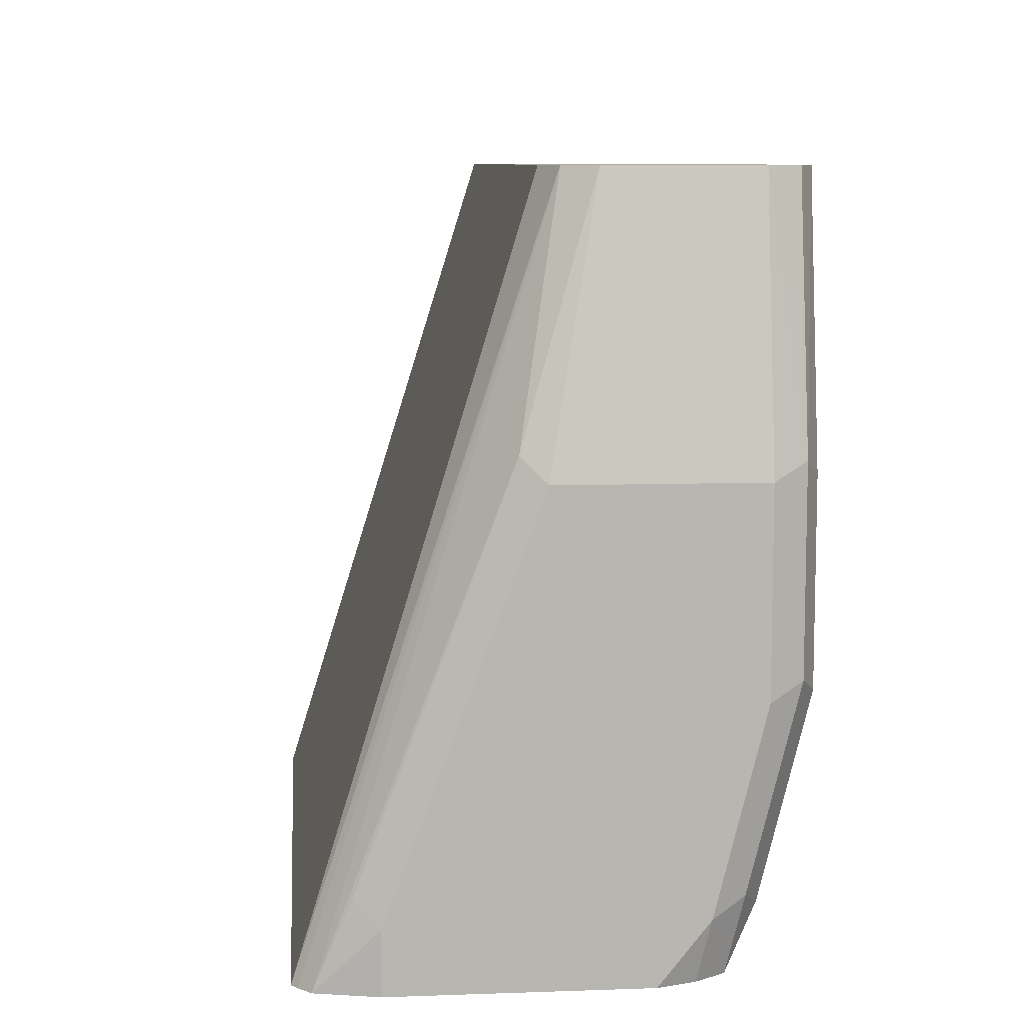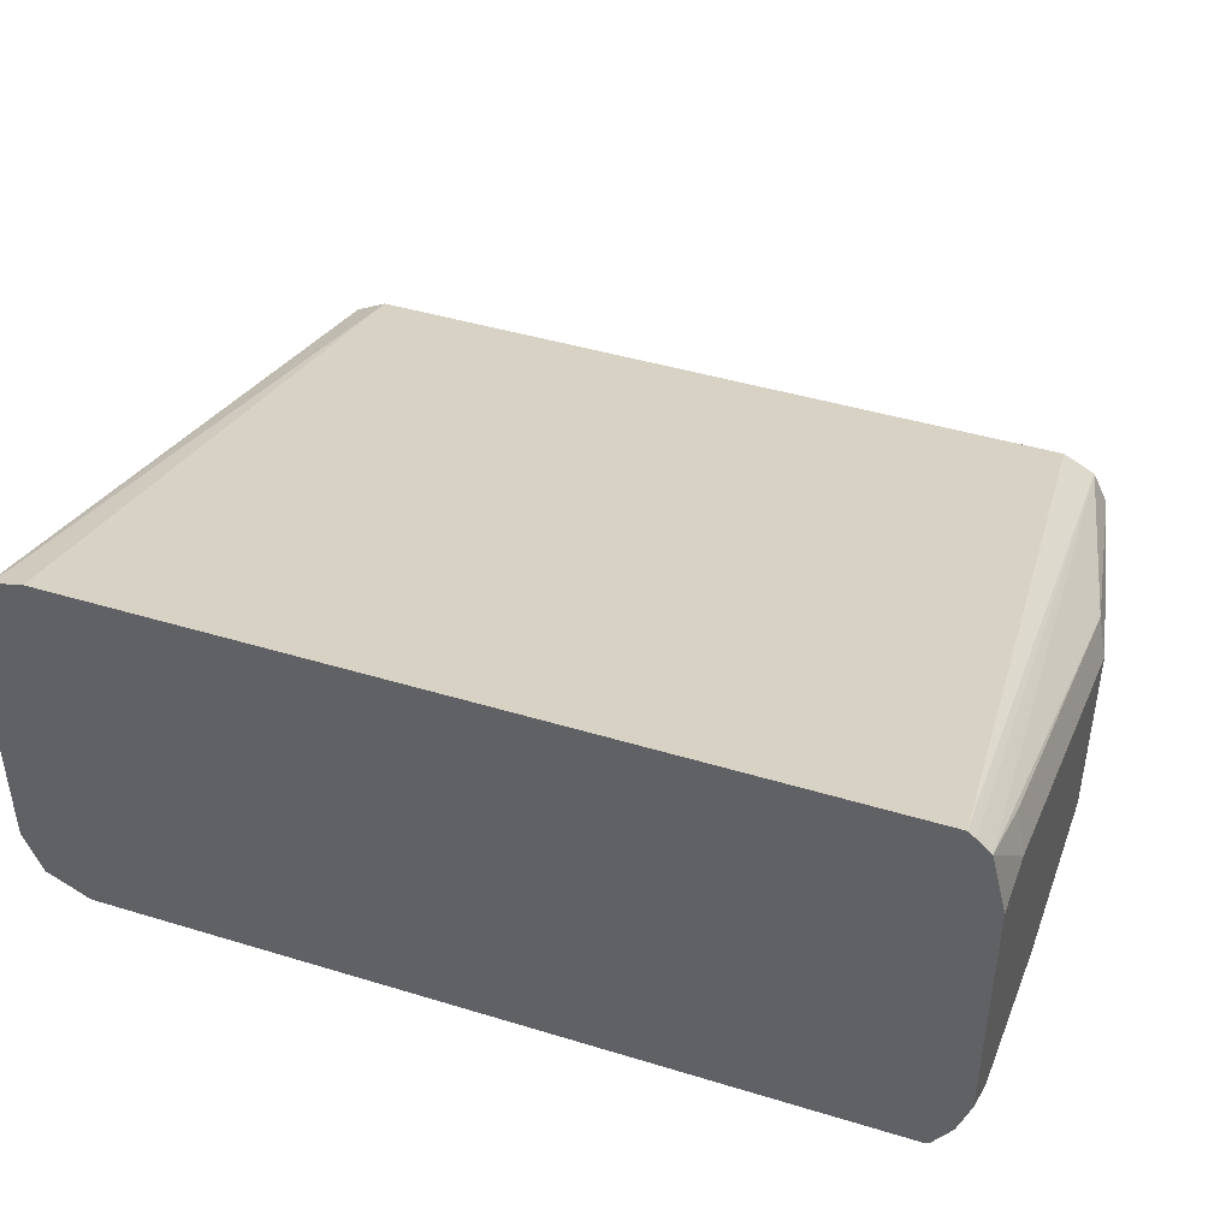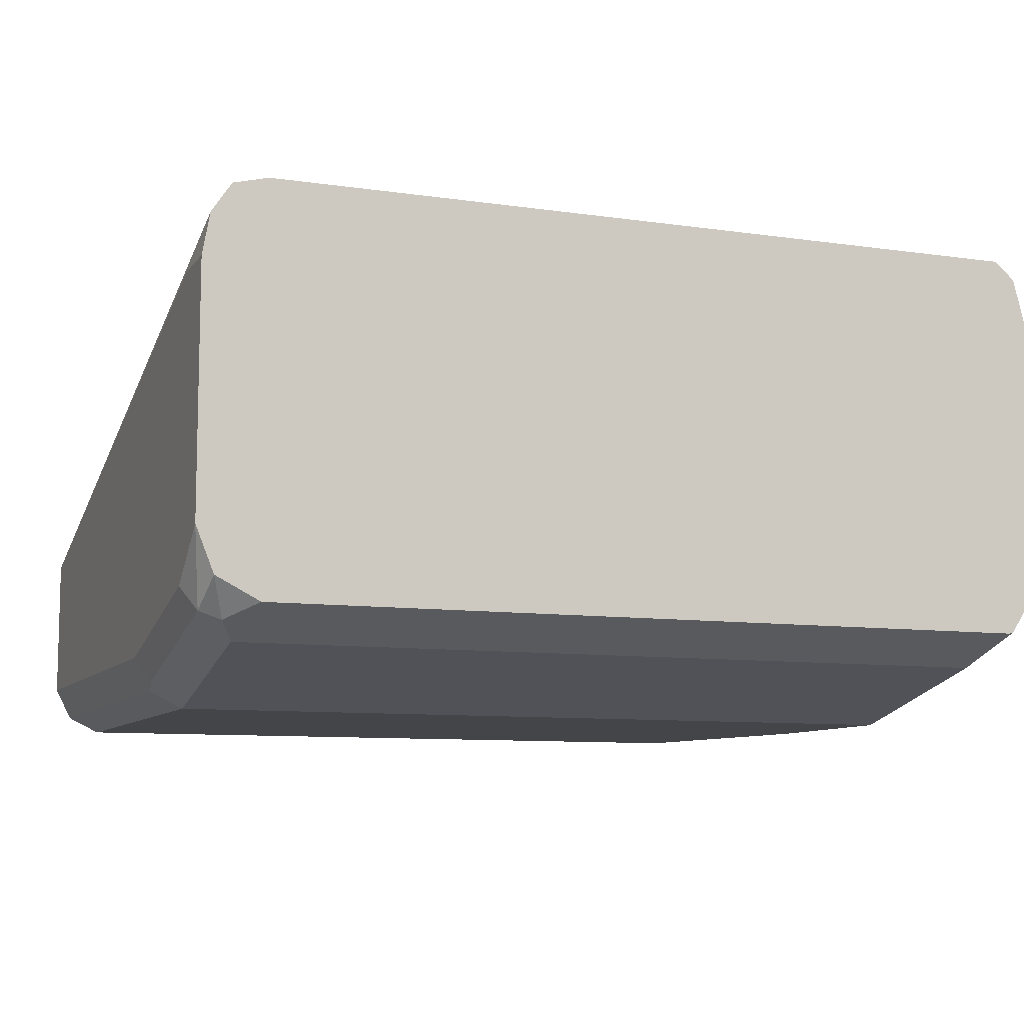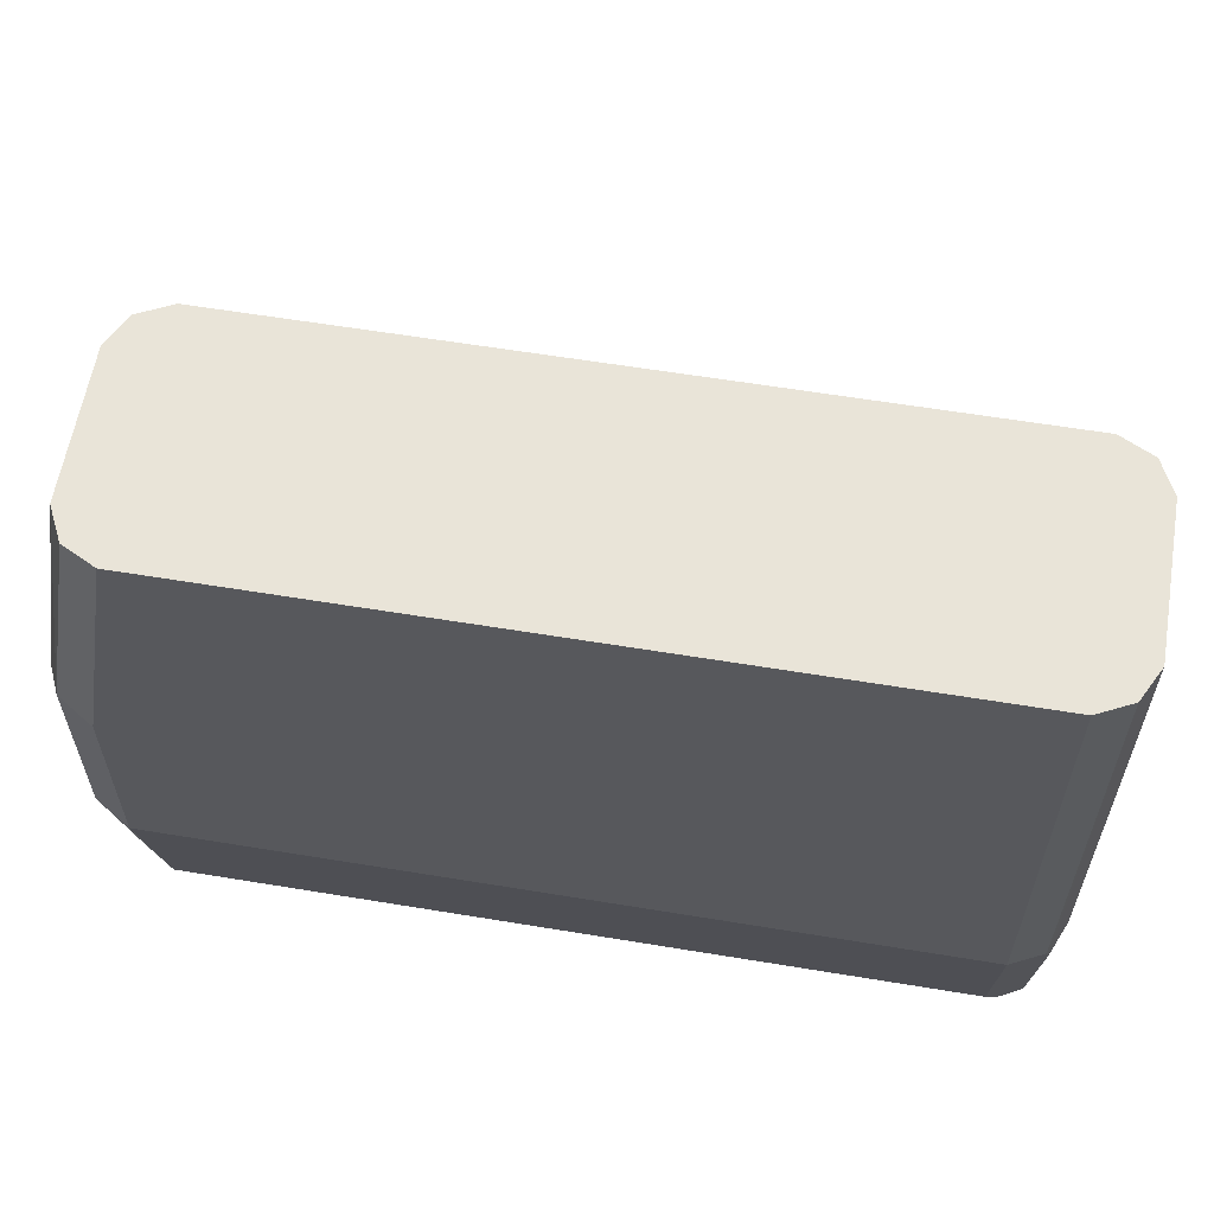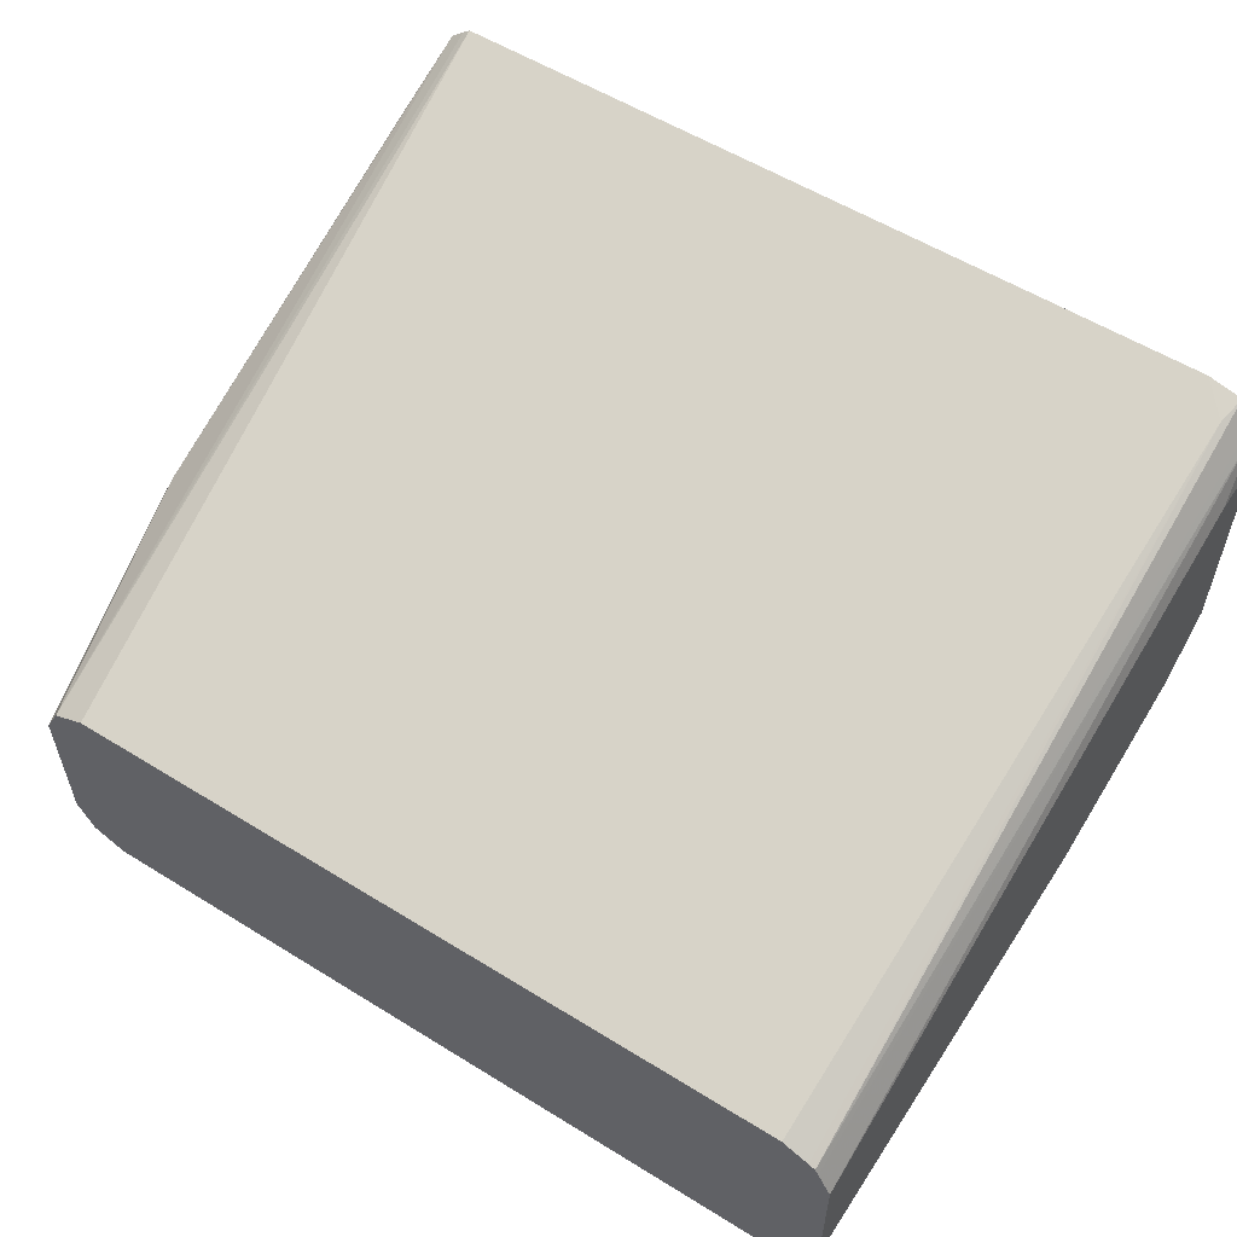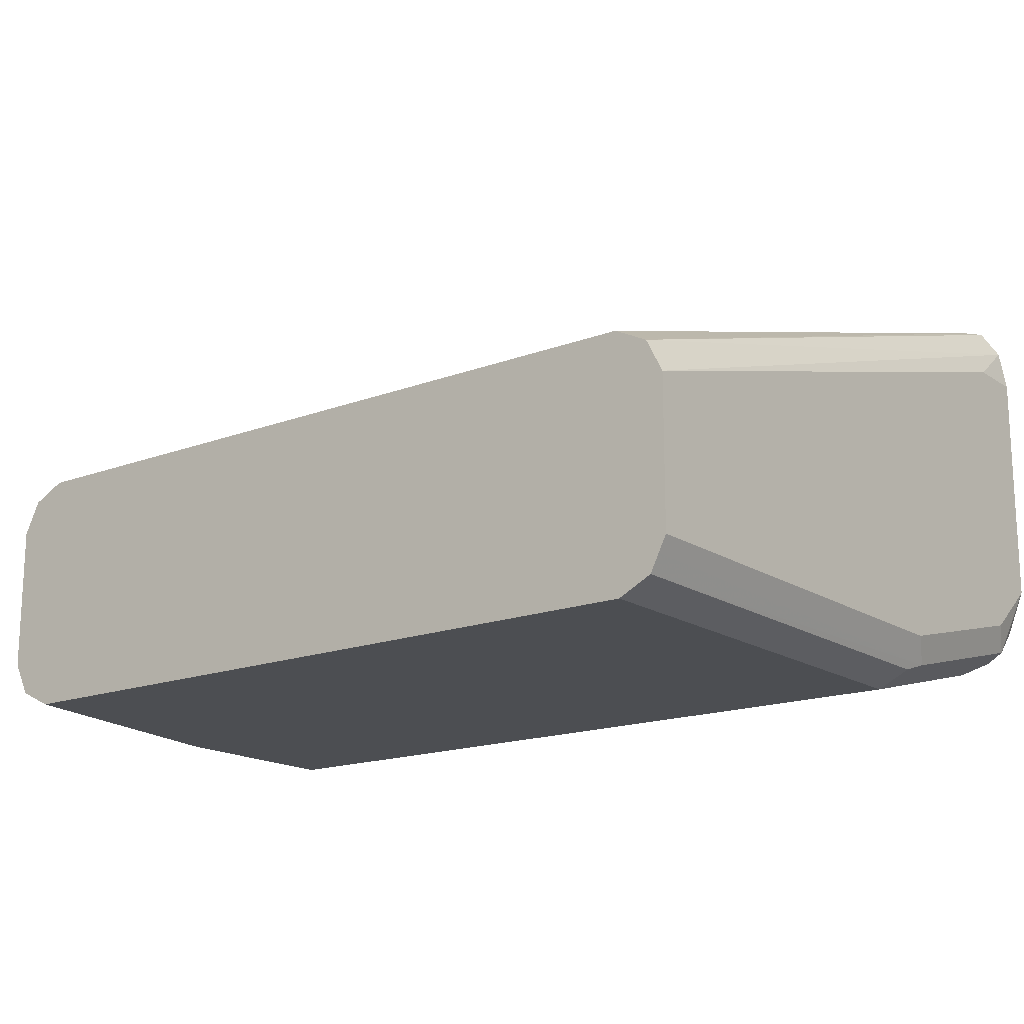
<metadata>
{"format":"obj","ext":"obj","renderer":"f3d","projection":"perspective","resolution":1024,"background":"white","views":[{"elev":8.8,"azim":-95.3,"up":"+Z"},{"elev":43.5,"azim":-160.2,"up":"+Y"},{"elev":-9.0,"azim":158.8,"up":"+Y"},{"elev":60.1,"azim":9.6,"up":"+Z"},{"elev":56.7,"azim":32.8,"up":"+Y"},{"elev":-16.8,"azim":37.4,"up":"+Y"}]}
</metadata>
<code>
v -0.1552 -0.6209 -0.4385
v -0.1552 -0.5433 -0.4385
v -0.1513 -0.6325 -0.4385
v -0.1526 -0.6338 -0.432
v -0.1552 -0.6364 -0.4191
v -0.1552 -0.5433 -0.4191
v -0.1504 -0.5239 -0.4385
v -0.1461 -0.6403 -0.4385
v -0.1475 -0.6442 -0.4268
v -0.15 -0.6467 -0.4139
v -0.15 -0.6623 -0.3518
v -0.1552 -0.6519 -0.357
v -0.1552 -0.5899 -0.2949
v -0.1513 -0.5355 -0.4113
v -0.1513 -0.5821 -0.2872
v -0.1345 -0.595 -0.2091
v -0.146 -0.52 -0.4385
v -0.1451 -0.6418 -0.4385
v -0.1397 -0.6519 -0.4191
v -0.1397 -0.6674 -0.357
v -0.15 -0.6623 -0.2898
v -0.1552 -0.6519 -0.2949
v -0.1397 -0.6054 -0.2091
v -0.137 -0.5999 -0.2091
v -0.1242 -0.5899 -0.2091
v -0.1436 -0.518 -0.4385
v -0.1436 -0.6422 -0.4385
v -0.1345 -0.6467 -0.4294
v 0.1086 -0.6519 -0.4191
v -0.1397 -0.6674 -0.2949
v 0.1086 -0.6674 -0.357
v -0.1242 -0.6674 -0.2091
v -0.1345 -0.6623 -0.2091
v -0.1361 -0.6592 -0.2091
v -0.1397 -0.6519 -0.2091
v 0.1086 -0.5899 -0.2091
v 0.1047 -0.518 -0.4385
v 0.1047 -0.6422 -0.4385
v 0.1138 -0.6467 -0.4294
v 0.1203 -0.6442 -0.4268
v 0.1203 -0.6597 -0.3648
v 0.1138 -0.6623 -0.3673
v 0.119 -0.6623 -0.357
v 0.1141 -0.6647 -0.2091
v 0.1086 -0.6674 -0.2091
v 0.1169 -0.5939 -0.2091
v 0.1138 -0.5226 -0.4294
v 0.1156 -0.5208 -0.4385
v 0.1185 -0.6351 -0.4385
v 0.1242 -0.6209 -0.4385
v 0.1242 -0.6364 -0.4191
v 0.1242 -0.6519 -0.357
v 0.1242 -0.6519 -0.2091
v 0.1217 -0.6568 -0.2091
v 0.119 -0.6623 -0.2091
v 0.119 -0.595 -0.2091
v 0.1203 -0.5277 -0.4385
v 0.1242 -0.5433 -0.4385
v 0.1242 -0.6054 -0.2091
v 0.12 -0.5971 -0.2091
v 0.1218 -0.5301 -0.4385
v 0.1242 -0.5433 -0.4191
f 21 32 33
f 29 40 41
f 29 39 40
f 29 41 42
f 27 38 39
f 25 37 26
f 25 36 37
f 21 35 22
f 21 34 35
f 21 33 34
f 29 42 31
f 27 39 28
f 19 28 39
f 20 45 32
f 20 31 45
f 19 31 20
f 19 29 31
f 19 39 29
f 19 27 28
f 18 27 19
f 16 26 17
f 16 25 26
f 16 36 25
f 16 46 36
f 16 56 46
f 31 42 41
f 20 32 30
f 31 41 43
f 59 61 60
f 31 44 45
f 16 60 56
f 59 62 61
f 58 61 62
f 56 61 57
f 56 60 61
f 50 52 51
f 50 53 52
f 50 59 53
f 50 62 59
f 50 58 62
f 48 56 57
f 47 56 48
f 46 56 47
f 43 55 44
f 41 55 43
f 41 54 55
f 41 53 54
f 41 52 53
f 41 51 52
f 40 49 50
f 40 51 41
f 40 50 51
f 39 49 40
f 38 49 39
f 37 47 48
f 36 47 37
f 36 46 47
f 31 43 44
f 16 59 60
f 21 30 32
f 16 54 53
f 5 9 10
f 5 8 9
f 4 8 5
f 3 8 4
f 2 6 7
f 1 6 2
f 1 13 6
f 1 22 13
f 1 12 22
f 1 5 12
f 1 4 5
f 1 3 4
f 1 8 3
f 1 18 8
f 1 27 18
f 1 38 27
f 1 49 38
f 1 50 49
f 1 58 50
f 1 61 58
f 1 57 61
f 1 48 57
f 1 26 37
f 1 17 26
f 1 7 17
f 1 2 7
f 16 53 59
f 5 10 11
f 5 11 12
f 1 37 48
f 6 15 14
f 16 55 54
f 6 13 15
f 16 44 55
f 16 32 45
f 16 33 32
f 16 34 33
f 16 35 34
f 16 23 35
f 16 24 23
f 15 24 16
f 15 23 24
f 13 23 15
f 13 35 23
f 16 45 44
f 11 22 12
f 13 22 35
f 7 15 16
f 7 16 17
f 8 18 9
f 9 18 19
f 6 14 7
f 10 19 11
f 11 21 22
f 9 19 10
f 11 30 21
f 7 14 15
f 11 20 30
f 11 19 20

</code>
